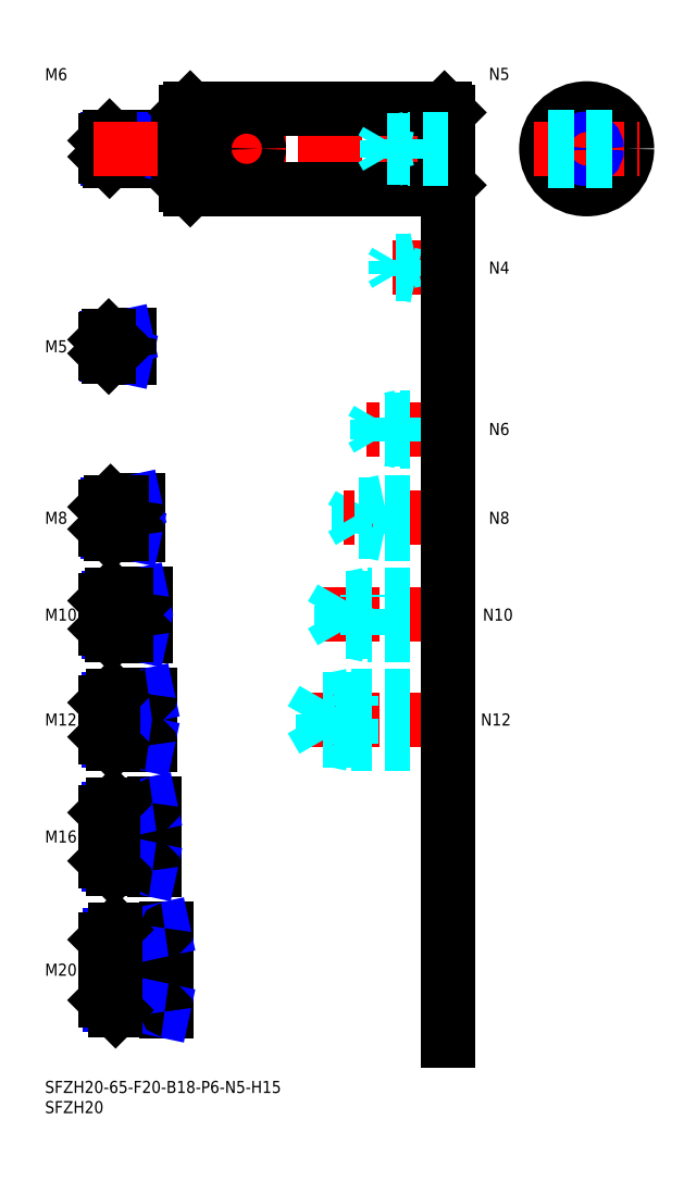
<metadata>
{"format":"dxf","ext":"dxf","renderer":"ezdxf+matplotlib","layout":"modelspace","background":"white","min_lineweight":24,"dpi":150}
</metadata>
<code>
0
SECTION
2
ENTITIES
0
INSERT
8
MSM_CONTINUOUS
2
*U16
10
0
20
0
30
0
0
INSERT
8
MSM_CONTINUOUS
2
*U17
10
0
20
0
30
0
0
INSERT
8
MSM_CONTINUOUS
2
*U18
10
0
20
0
30
0
0
LINE
8
MSM_CENTER
10
13
20
27.5
30
0
11
32
21
27.5
31
0
0
INSERT
8
MSM_CONTINUOUS
2
*U19
10
0
20
0
30
0
0
LINE
8
MSM_CENTER
10
13
20
60.5
30
0
11
29
21
60.5
31
0
0
LINE
8
MSM_CENTER
10
13
20
89.5
30
0
11
28
21
89.5
31
0
0
INSERT
8
MSM_CONTINUOUS
2
*U20
10
0
20
0
30
0
0
INSERT
8
MSM_CONTINUOUS
2
*U21
10
0
20
0
30
0
0
LINE
8
MSM_CENTER
10
13
20
115.5
30
0
11
27
21
115.5
31
0
0
INSERT
8
MSM_CONTINUOUS
2
*U22
10
0
20
0
30
0
0
LINE
8
MSM_CENTER
10
13
20
139.5
30
0
11
25
21
139.5
31
0
0
INSERT
8
MSM_CONTINUOUS
2
*U23
10
0
20
0
30
0
0
LINE
8
MSM_CENTER
10
13
20
182
30
0
11
23
21
182
31
0
0
LINE
8
MSM_CONTINUOUS
10
20.7
20
184.5
30
0
11
15.8
21
184.5
31
0
0
LINE
8
MSM_NARROW
10
18
20
184.1
30
0
11
15.37
21
184.1
31
0
0
LINE
8
MSM_NARROW
10
18
20
179.9
30
0
11
15.37
21
179.9
31
0
0
LINE
8
MSM_CONTINUOUS
10
20.7
20
179.5
30
0
11
15.8
21
179.5
31
0
0
LINE
8
MSM_CONTINUOUS
10
15
20
180.3
30
0
11
15
21
183.7
31
0
0
LINE
8
MSM_NARROW
10
19
20
136.2
30
0
11
15.57
21
136.2
31
0
0
LINE
8
MSM_CONTINUOUS
10
22.7
20
135.5
30
0
11
16.25
21
135.5
31
0
0
LINE
8
MSM_CONTINUOUS
10
22.7
20
143.5
30
0
11
16.25
21
143.5
31
0
0
LINE
8
MSM_NARROW
10
19
20
142.8
30
0
11
15.57
21
142.8
31
0
0
LINE
8
MSM_CONTINUOUS
10
15
20
136.7
30
0
11
15
21
142.2
31
0
0
LINE
8
MSM_NARROW
10
20
20
111.3
30
0
11
15.69
21
111.3
31
0
0
LINE
8
MSM_CONTINUOUS
10
24.7
20
110.5
30
0
11
16.5
21
110.5
31
0
0
LINE
8
MSM_CONTINUOUS
10
24.7
20
120.5
30
0
11
16.5
21
120.5
31
0
0
LINE
8
MSM_NARROW
10
20
20
119.7
30
0
11
15.69
21
119.7
31
0
0
LINE
8
MSM_CONTINUOUS
10
15
20
112
30
0
11
15
21
119
31
0
0
LINE
8
MSM_NARROW
10
21
20
84.45
30
0
11
15.8
21
84.45
31
0
0
LINE
8
MSM_CONTINUOUS
10
25.7
20
83.5
30
0
11
16.75
21
83.5
31
0
0
LINE
8
MSM_CONTINUOUS
10
25.7
20
95.5
30
0
11
16.75
21
95.5
31
0
0
LINE
8
MSM_NARROW
10
21
20
94.55
30
0
11
15.8
21
94.55
31
0
0
LINE
8
MSM_CONTINUOUS
10
15
20
85.25
30
0
11
15
21
93.75
31
0
0
LINE
8
MSM_CONTINUOUS
10
26.7
20
52.5
30
0
11
17
21
52.5
31
0
0
LINE
8
MSM_NARROW
10
21
20
53.58
30
0
11
15.92
21
53.58
31
0
0
LINE
8
MSM_NARROW
10
21
20
67.42
30
0
11
15.92
21
67.42
31
0
0
LINE
8
MSM_CONTINUOUS
10
26.7
20
68.5
30
0
11
17
21
68.5
31
0
0
LINE
8
MSM_CONTINUOUS
10
15
20
54.5
30
0
11
15
21
66.5
31
0
0
LINE
8
MSM_NARROW
10
23
20
36.15
30
0
11
16.15
21
36.15
31
0
0
LINE
8
MSM_NARROW
10
23
20
18.85
30
0
11
16.15
21
18.85
31
0
0
LINE
8
MSM_CONTINUOUS
10
29.7
20
17.5
30
0
11
17.5
21
17.5
31
0
0
LINE
8
MSM_CONTINUOUS
10
29.7
20
37.5
30
0
11
17.5
21
37.5
31
0
0
LINE
8
MSM_CONTINUOUS
10
15
20
20
30
0
11
15
21
35
31
0
0
LINE
8
MSM_CONTINUOUS
10
21
20
184.8
30
0
11
21
21
179.2
31
0
0
LINE
8
MSM_CONTINUOUS
10
23
20
143.8
30
0
11
23
21
135.2
31
0
0
LINE
8
MSM_CONTINUOUS
10
26
20
83.2
30
0
11
26
21
95.8
31
0
0
LINE
8
MSM_CONTINUOUS
10
25
20
120.8
30
0
11
25
21
110.2
31
0
0
LINE
8
MSM_CONTINUOUS
10
27
20
68.8
30
0
11
27
21
52.2
31
0
0
LINE
8
MSM_CONTINUOUS
10
30
20
37.8
30
0
11
30
21
17.2
31
0
0
LINE
8
MSM_CONTINUOUS
10
18
20
184.5
30
0
11
18
21
179.5
31
0
0
LINE
8
MSM_CONTINUOUS
10
21
20
83.5
30
0
11
21
21
95.5
31
0
0
LINE
8
MSM_CONTINUOUS
10
21
20
68.5
30
0
11
21
21
52.5
31
0
0
LINE
8
MSM_CONTINUOUS
10
23
20
37.5
30
0
11
23
21
17.5
31
0
0
LINE
8
MSM_NARROW
10
18
20
184.1
30
0
11
20
21
184.5
31
0
0
LINE
8
MSM_NARROW
10
18
20
179.9
30
0
11
20
21
179.5
31
0
0
LINE
8
MSM_NARROW
10
19
20
142.8
30
0
11
22.12
21
143.5
31
0
0
LINE
8
MSM_NARROW
10
19
20
136.2
30
0
11
22.12
21
135.5
31
0
0
LINE
8
MSM_NARROW
10
20
20
119.7
30
0
11
23.75
21
120.5
31
0
0
LINE
8
MSM_NARROW
10
20
20
111.3
30
0
11
23.75
21
110.5
31
0
0
LINE
8
MSM_NARROW
10
21
20
94.55
30
0
11
25.38
21
95.5
31
0
0
LINE
8
MSM_NARROW
10
21
20
84.45
30
0
11
25.38
21
83.5
31
0
0
LINE
8
MSM_NARROW
10
21
20
67.42
30
0
11
26
21
68.5
31
0
0
LINE
8
MSM_NARROW
10
21
20
53.58
30
0
11
26
21
52.5
31
0
0
LINE
8
MSM_NARROW
10
23
20
36.15
30
0
11
29.25
21
37.5
31
0
0
LINE
8
MSM_NARROW
10
23
20
18.85
30
0
11
29.25
21
17.5
31
0
0
LINE
8
MSM_CONTINUOUS
10
15.8
20
184.5
30
0
11
15
21
183.7
31
0
0
LINE
8
MSM_CONTINUOUS
10
15.8
20
179.5
30
0
11
15
21
180.3
31
0
0
LINE
8
MSM_CONTINUOUS
10
15.8
20
184.5
30
0
11
15.8
21
179.5
31
0
0
LINE
8
MSM_CONTINUOUS
10
16.25
20
143.5
30
0
11
15
21
142.2
31
0
0
LINE
8
MSM_CONTINUOUS
10
16.25
20
135.5
30
0
11
15
21
136.7
31
0
0
LINE
8
MSM_CONTINUOUS
10
16.25
20
143.5
30
0
11
16.25
21
135.5
31
0
0
LINE
8
MSM_CONTINUOUS
10
16.5
20
120.5
30
0
11
15
21
119
31
0
0
LINE
8
MSM_CONTINUOUS
10
16.5
20
110.5
30
0
11
15
21
112
31
0
0
LINE
8
MSM_CONTINUOUS
10
16.5
20
120.5
30
0
11
16.5
21
110.5
31
0
0
LINE
8
MSM_CONTINUOUS
10
16.75
20
95.5
30
0
11
15
21
93.75
31
0
0
LINE
8
MSM_CONTINUOUS
10
16.75
20
83.5
30
0
11
15
21
85.25
31
0
0
LINE
8
MSM_CONTINUOUS
10
16.75
20
95.5
30
0
11
16.75
21
83.5
31
0
0
LINE
8
MSM_CONTINUOUS
10
17
20
68.5
30
0
11
15
21
66.5
31
0
0
LINE
8
MSM_CONTINUOUS
10
17
20
52.5
30
0
11
15
21
54.5
31
0
0
LINE
8
MSM_CONTINUOUS
10
17
20
52.5
30
0
11
17
21
68.5
31
0
0
LINE
8
MSM_CONTINUOUS
10
17.5
20
37.5
30
0
11
15
21
35
31
0
0
LINE
8
MSM_CONTINUOUS
10
17.5
20
17.5
30
0
11
15
21
20
31
0
0
LINE
8
MSM_CONTINUOUS
10
17.5
20
37.5
30
0
11
17.5
21
17.5
31
0
0
LINE
8
MSM_CONTINUOUS
10
19
20
143.5
30
0
11
19
21
135.5
31
0
0
LINE
8
MSM_CONTINUOUS
10
20
20
120.5
30
0
11
20
21
110.5
31
0
0
ARC
8
MSM_CONTINUOUS
10
20.7
20
184.8
30
0
40
0.3
50
270
51
0
0
ARC
8
MSM_CONTINUOUS
10
20.7
20
179.2
30
0
40
0.3
50
0
51
90
0
ARC
8
MSM_CONTINUOUS
10
22.7
20
143.8
30
0
40
0.3
50
270
51
0
0
ARC
8
MSM_CONTINUOUS
10
22.7
20
135.2
30
0
40
0.3
50
0
51
90
0
ARC
8
MSM_CONTINUOUS
10
24.7
20
120.8
30
0
40
0.3
50
270
51
0
0
ARC
8
MSM_CONTINUOUS
10
24.7
20
110.2
30
0
40
0.3
50
0
51
90
0
ARC
8
MSM_CONTINUOUS
10
25.7
20
95.8
30
0
40
0.3
50
270
51
0
0
ARC
8
MSM_CONTINUOUS
10
25.7
20
83.2
30
0
40
0.3
50
0
51
90
0
ARC
8
MSM_CONTINUOUS
10
26.7
20
68.8
30
0
40
0.3
50
270
51
0
0
ARC
8
MSM_CONTINUOUS
10
26.7
20
52.2
30
0
40
0.3
50
0
51
90
0
ARC
8
MSM_CONTINUOUS
10
29.7
20
37.8
30
0
40
0.3
50
270
51
0
0
ARC
8
MSM_CONTINUOUS
10
29.7
20
17.2
30
0
40
0.3
50
0
51
90
0
INSERT
8
MSM_CONTINUOUS
2
*U24
10
0
20
0
30
0
0
LINE
8
MSM_CONTINUOUS
10
34.7
20
234
30
0
11
16
21
234
31
0
0
LINE
8
MSM_NARROW
10
33
20
233.5
30
0
11
15.46
21
233.5
31
0
0
LINE
8
MSM_NARROW
10
33
20
228.6
30
0
11
15.46
21
228.6
31
0
0
LINE
8
MSM_CONTINUOUS
10
34.7
20
228
30
0
11
16
21
228
31
0
0
LINE
8
MSM_CONTINUOUS
10
15
20
233
30
0
11
15
21
229
31
0
0
LINE
8
MSM_NARROW
10
33
20
233.5
30
0
11
35
21
234
31
0
0
LINE
8
MSM_NARROW
10
33
20
228.6
30
0
11
35
21
228
31
0
0
LINE
8
MSM_CONTINUOUS
10
16
20
234
30
0
11
15
21
233
31
0
0
LINE
8
MSM_CONTINUOUS
10
16
20
228
30
0
11
15
21
229
31
0
0
LINE
8
MSM_CONTINUOUS
10
16
20
234
30
0
11
16
21
228
31
0
0
LINE
8
MSM_CONTINUOUS
10
33
20
234
30
0
11
33
21
228
31
0
0
ARC
8
MSM_CONTINUOUS
10
34.7
20
234.3
30
0
40
0.3
50
270
51
0
0
ARC
8
MSM_CONTINUOUS
10
34.7
20
227.7
30
0
40
0.3
50
0
51
90
0
LINE
8
MSM_CENTER
10
12
20
231
30
0
11
103
21
231
31
0
0
LINE
8
MSM_CONTINUOUS
10
36
20
241
30
0
11
99
21
241
31
0
0
LINE
8
MSM_CONTINUOUS
10
36
20
221
30
0
11
99
21
221
31
0
0
LINE
8
MSM_CONTINUOUS
10
35
20
240
30
0
11
35
21
222
31
0
0
LINE
8
MSM_CONTINUOUS
10
36
20
241
30
0
11
36
21
221
31
0
0
LINE
8
MSM_CONTINUOUS
10
35
20
222
30
0
11
36
21
221
31
0
0
LINE
8
MSM_CONTINUOUS
10
36
20
241
30
0
11
35
21
240
31
0
0
LINE
8
MSM_CONTINUOUS
10
100
20
240
30
0
11
100
21
222
31
0
0
LINE
8
MSM_CONTINUOUS
10
99
20
241
30
0
11
99
21
221
31
0
0
LINE
8
MSM_CONTINUOUS
10
99
20
221
30
0
11
100
21
222
31
0
0
LINE
8
MSM_CONTINUOUS
10
99
20
241
30
0
11
100
21
240
31
0
0
LINE
8
MSM_CENTER
10
134.2
20
244
30
0
11
134.2
21
218
31
0
0
CIRCLE
8
MSM_CONTINUOUS
10
134.2
20
231
30
0
40
10
0
LINE
8
MSM_CENTER
10
121.2
20
231
30
0
11
147.2
21
231
31
0
0
LINE
8
MSM_CENTER
10
102
20
89.5
30
0
11
64
21
89.5
31
0
0
LINE
8
MSM_DASHED
10
68.92
20
84.45
30
0
11
68.92
21
94.55
31
0
0
LINE
8
MSM_DASHED
10
68.92
20
94.55
30
0
11
66
21
89.5
31
0
0
LINE
8
MSM_DASHED
10
76
20
83.5
30
0
11
76
21
95.5
31
0
0
LINE
8
MSM_DASHED
10
100
20
84.45
30
0
11
68.92
21
84.45
31
0
0
LINE
8
MSM_DASHED
10
100
20
83.5
30
0
11
76
21
83.5
31
0
0
LINE
8
MSM_DASHED
10
76
20
83.5
30
0
11
71.62
21
84.45
31
0
0
LINE
8
MSM_DASHED
10
68.92
20
84.45
30
0
11
66
21
89.5
31
0
0
LINE
8
MSM_DASHED
10
100
20
95.5
30
0
11
76
21
95.5
31
0
0
LINE
8
MSM_DASHED
10
100
20
94.55
30
0
11
68.92
21
94.55
31
0
0
LINE
8
MSM_DASHED
10
76
20
95.5
30
0
11
71.62
21
94.55
31
0
0
INSERT
8
MSM_CONTINUOUS
2
*U25
10
0
20
0
30
0
0
INSERT
8
MSM_CONTINUOUS
2
*U26
10
0
20
0
30
0
0
LINE
8
MSM_CENTER
10
102
20
115.5
30
0
11
69
21
115.5
31
0
0
LINE
8
MSM_DASHED
10
73.42
20
111.3
30
0
11
73.42
21
119.7
31
0
0
LINE
8
MSM_DASHED
10
73.42
20
119.7
30
0
11
71
21
115.5
31
0
0
LINE
8
MSM_DASHED
10
80
20
110.5
30
0
11
80
21
120.5
31
0
0
LINE
8
MSM_DASHED
10
100
20
111.3
30
0
11
73.42
21
111.3
31
0
0
LINE
8
MSM_DASHED
10
100
20
110.5
30
0
11
80
21
110.5
31
0
0
LINE
8
MSM_DASHED
10
80
20
110.5
30
0
11
76.25
21
111.3
31
0
0
LINE
8
MSM_DASHED
10
73.42
20
111.3
30
0
11
71
21
115.5
31
0
0
LINE
8
MSM_DASHED
10
100
20
120.5
30
0
11
80
21
120.5
31
0
0
LINE
8
MSM_DASHED
10
100
20
119.7
30
0
11
73.42
21
119.7
31
0
0
LINE
8
MSM_DASHED
10
80
20
120.5
30
0
11
76.25
21
119.7
31
0
0
INSERT
8
MSM_CONTINUOUS
2
*U27
10
0
20
0
30
0
0
LINE
8
MSM_DASHED
10
84
20
135.5
30
0
11
84
21
143.5
31
0
0
LINE
8
MSM_DASHED
10
77.92
20
136.2
30
0
11
77.92
21
142.8
31
0
0
LINE
8
MSM_DASHED
10
77.92
20
142.8
30
0
11
76
21
139.5
31
0
0
LINE
8
MSM_CENTER
10
102
20
139.5
30
0
11
74
21
139.5
31
0
0
LINE
8
MSM_DASHED
10
100
20
136.2
30
0
11
77.92
21
136.2
31
0
0
LINE
8
MSM_DASHED
10
100
20
135.5
30
0
11
84
21
135.5
31
0
0
LINE
8
MSM_DASHED
10
84
20
135.5
30
0
11
80.87
21
136.2
31
0
0
LINE
8
MSM_DASHED
10
77.92
20
136.2
30
0
11
76
21
139.5
31
0
0
LINE
8
MSM_DASHED
10
100
20
143.5
30
0
11
84
21
143.5
31
0
0
LINE
8
MSM_DASHED
10
100
20
142.8
30
0
11
77.92
21
142.8
31
0
0
LINE
8
MSM_DASHED
10
84
20
143.5
30
0
11
80.87
21
142.8
31
0
0
INSERT
8
MSM_CONTINUOUS
2
*U28
10
0
20
0
30
0
0
LINE
8
MSM_CENTER
10
102
20
161.5
30
0
11
79
21
161.5
31
0
0
LINE
8
MSM_DASHED
10
100
20
164.5
30
0
11
88
21
164.5
31
0
0
LINE
8
MSM_DASHED
10
100
20
164
30
0
11
82.42
21
164
31
0
0
LINE
8
MSM_DASHED
10
100
20
159
30
0
11
82.42
21
159
31
0
0
LINE
8
MSM_DASHED
10
100
20
158.5
30
0
11
88
21
158.5
31
0
0
LINE
8
MSM_DASHED
10
88
20
158.5
30
0
11
88
21
164.5
31
0
0
LINE
8
MSM_DASHED
10
82.42
20
159
30
0
11
82.42
21
164
31
0
0
LINE
8
MSM_DASHED
10
82.42
20
164
30
0
11
81
21
161.5
31
0
0
LINE
8
MSM_DASHED
10
82.42
20
159
30
0
11
81
21
161.5
31
0
0
LINE
8
MSM_DASHED
10
88
20
158.5
30
0
11
85.5
21
159
31
0
0
LINE
8
MSM_DASHED
10
88
20
164.5
30
0
11
85.5
21
164
31
0
0
LINE
8
MSM_DASHED
10
100
20
233.5
30
0
11
90
21
233.5
31
0
0
LINE
8
MSM_DASHED
10
100
20
233.1
30
0
11
84.69
21
233.1
31
0
0
LINE
8
MSM_DASHED
10
100
20
228.9
30
0
11
84.69
21
228.9
31
0
0
LINE
8
MSM_DASHED
10
100
20
228.5
30
0
11
90
21
228.5
31
0
0
LINE
8
MSM_DASHED
10
84.69
20
228.9
30
0
11
84.69
21
233.1
31
0
0
LINE
8
MSM_DASHED
10
84.69
20
233.1
30
0
11
83.5
21
231
31
0
0
LINE
8
MSM_DASHED
10
90
20
228.5
30
0
11
90
21
233.5
31
0
0
LINE
8
MSM_DASHED
10
84.69
20
228.9
30
0
11
83.5
21
231
31
0
0
LINE
8
MSM_DASHED
10
90
20
228.5
30
0
11
88
21
228.9
31
0
0
LINE
8
MSM_DASHED
10
90
20
233.5
30
0
11
88
21
233.1
31
0
0
INSERT
8
MSM_CONTINUOUS
2
*U29
10
0
20
0
30
0
0
LINE
8
MSM_CENTER
10
102
20
201.5
30
0
11
84
21
201.5
31
0
0
LINE
8
MSM_DASHED
10
100
20
203.5
30
0
11
92
21
203.5
31
0
0
LINE
8
MSM_DASHED
10
100
20
203.1
30
0
11
86.94
21
203.1
31
0
0
LINE
8
MSM_DASHED
10
100
20
199.9
30
0
11
86.94
21
199.9
31
0
0
LINE
8
MSM_DASHED
10
100
20
199.5
30
0
11
92
21
199.5
31
0
0
LINE
8
MSM_DASHED
10
86.94
20
199.9
30
0
11
86.94
21
203.1
31
0
0
LINE
8
MSM_DASHED
10
86.94
20
203.1
30
0
11
86
21
201.5
31
0
0
LINE
8
MSM_DASHED
10
92
20
199.5
30
0
11
92
21
203.5
31
0
0
LINE
8
MSM_DASHED
10
86.94
20
199.9
30
0
11
86
21
201.5
31
0
0
LINE
8
MSM_DASHED
10
92
20
199.5
30
0
11
90.25
21
199.9
31
0
0
LINE
8
MSM_DASHED
10
92
20
203.5
30
0
11
90.25
21
203.1
31
0
0
LINE
8
MSM_CONTINUOUS
10
100
20
211
30
0
11
100
21
10
31
0
0
INSERT
8
MSM_CONTINUOUS
2
*U30
10
0
20
0
30
0
0
CIRCLE
8
MSM_CONTINUOUS
10
134.2
20
231
30
0
40
2.067
0
CIRCLE
8
MSM_NARROW
10
134.2
20
231
30
0
40
2.5
0
LINE
8
MSM_CENTER
10
50
20
237
30
0
11
50
21
225
31
0
0
CIRCLE
8
MSM_CONTINUOUS
10
50
20
231
30
0
40
3
0
LINE
8
MSM_DASHED
10
124.7
20
234
30
0
11
143.8
21
234
31
0
0
LINE
8
MSM_DASHED
10
124.7
20
228
30
0
11
143.8
21
228
31
0
0
ENDSEC
0
EOF

</code>
